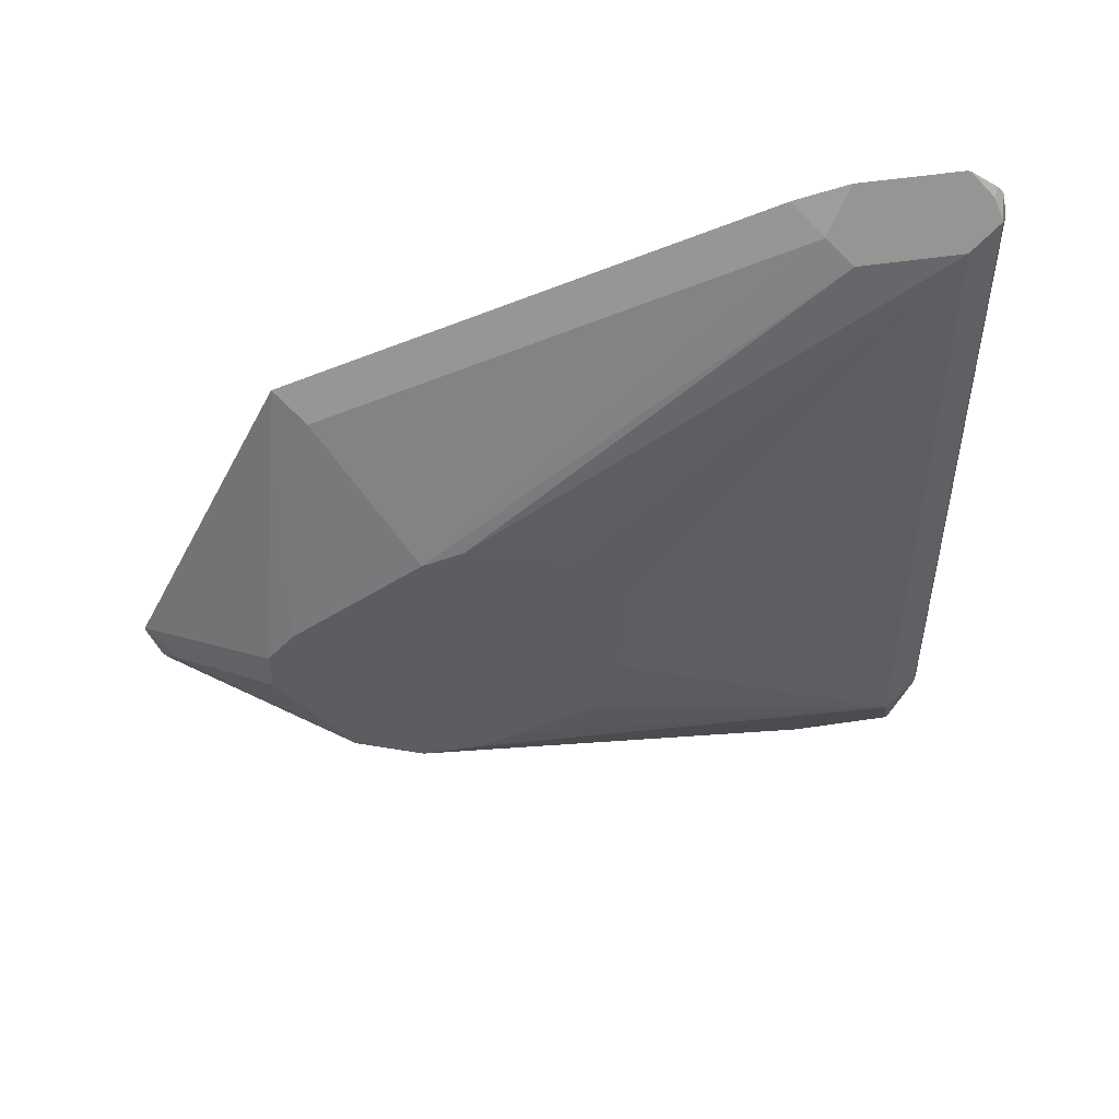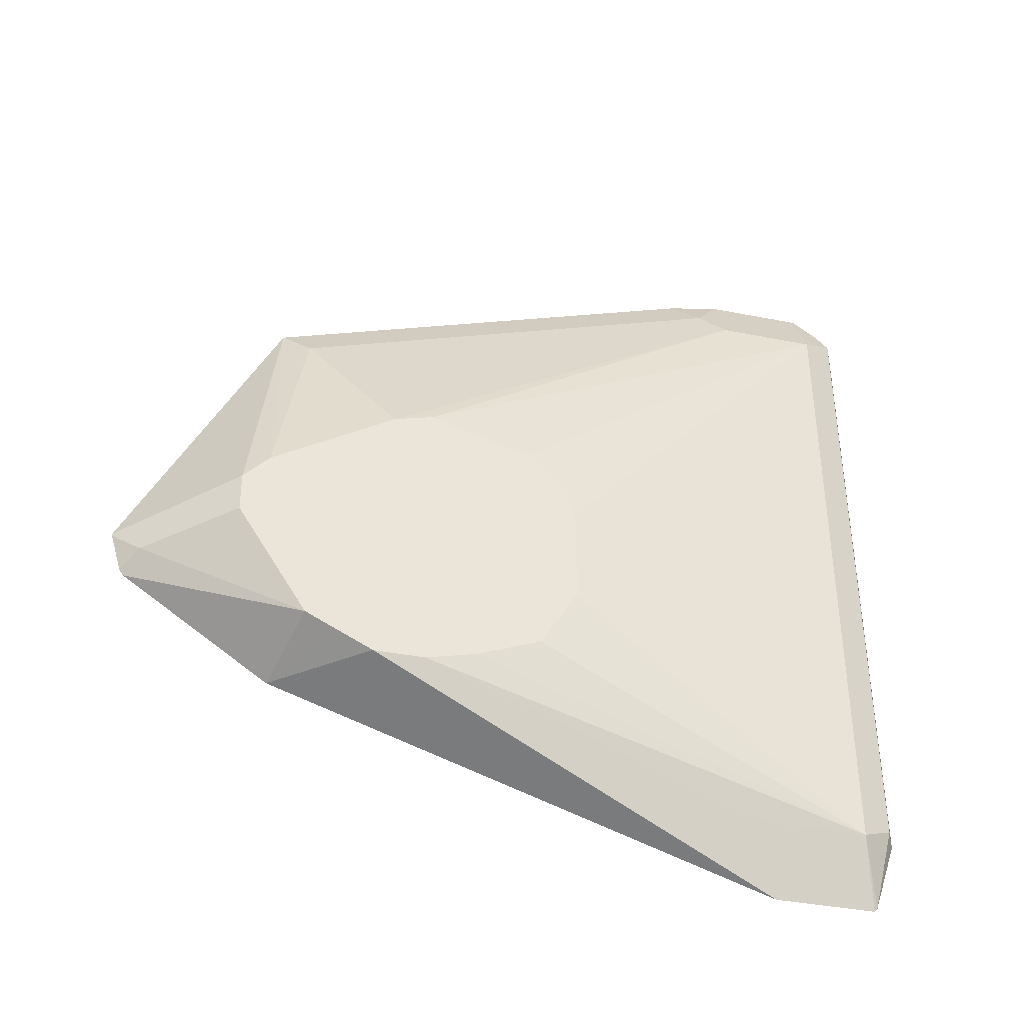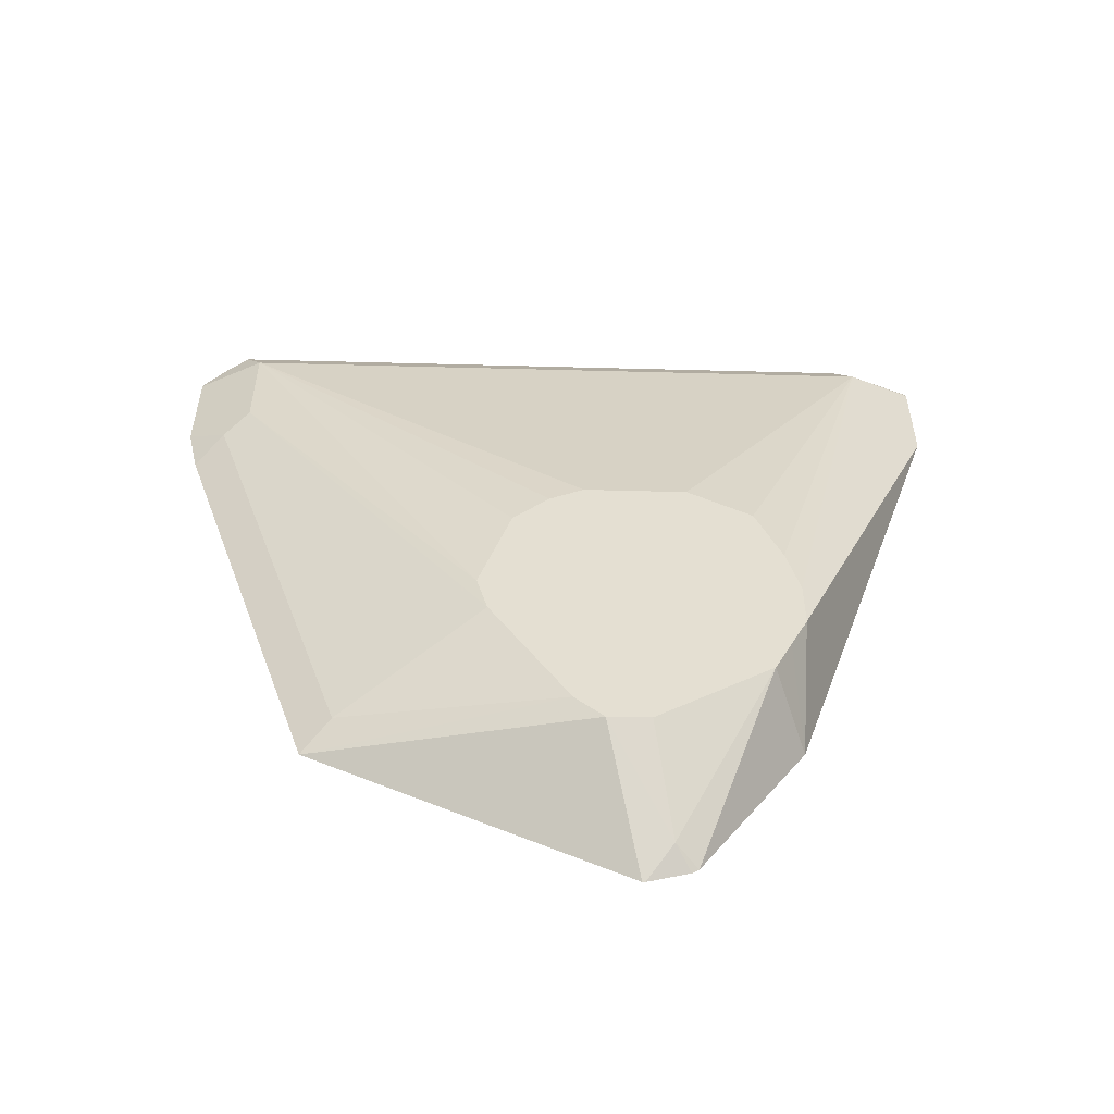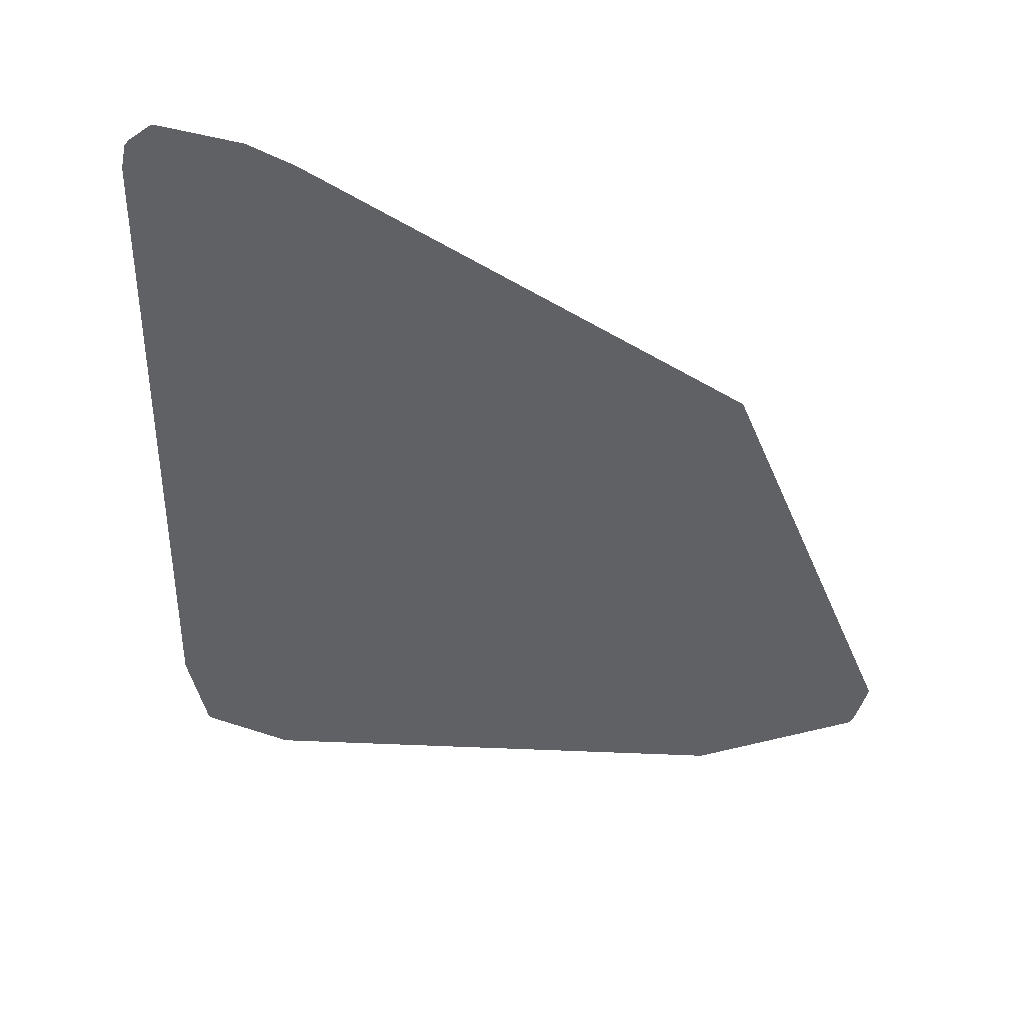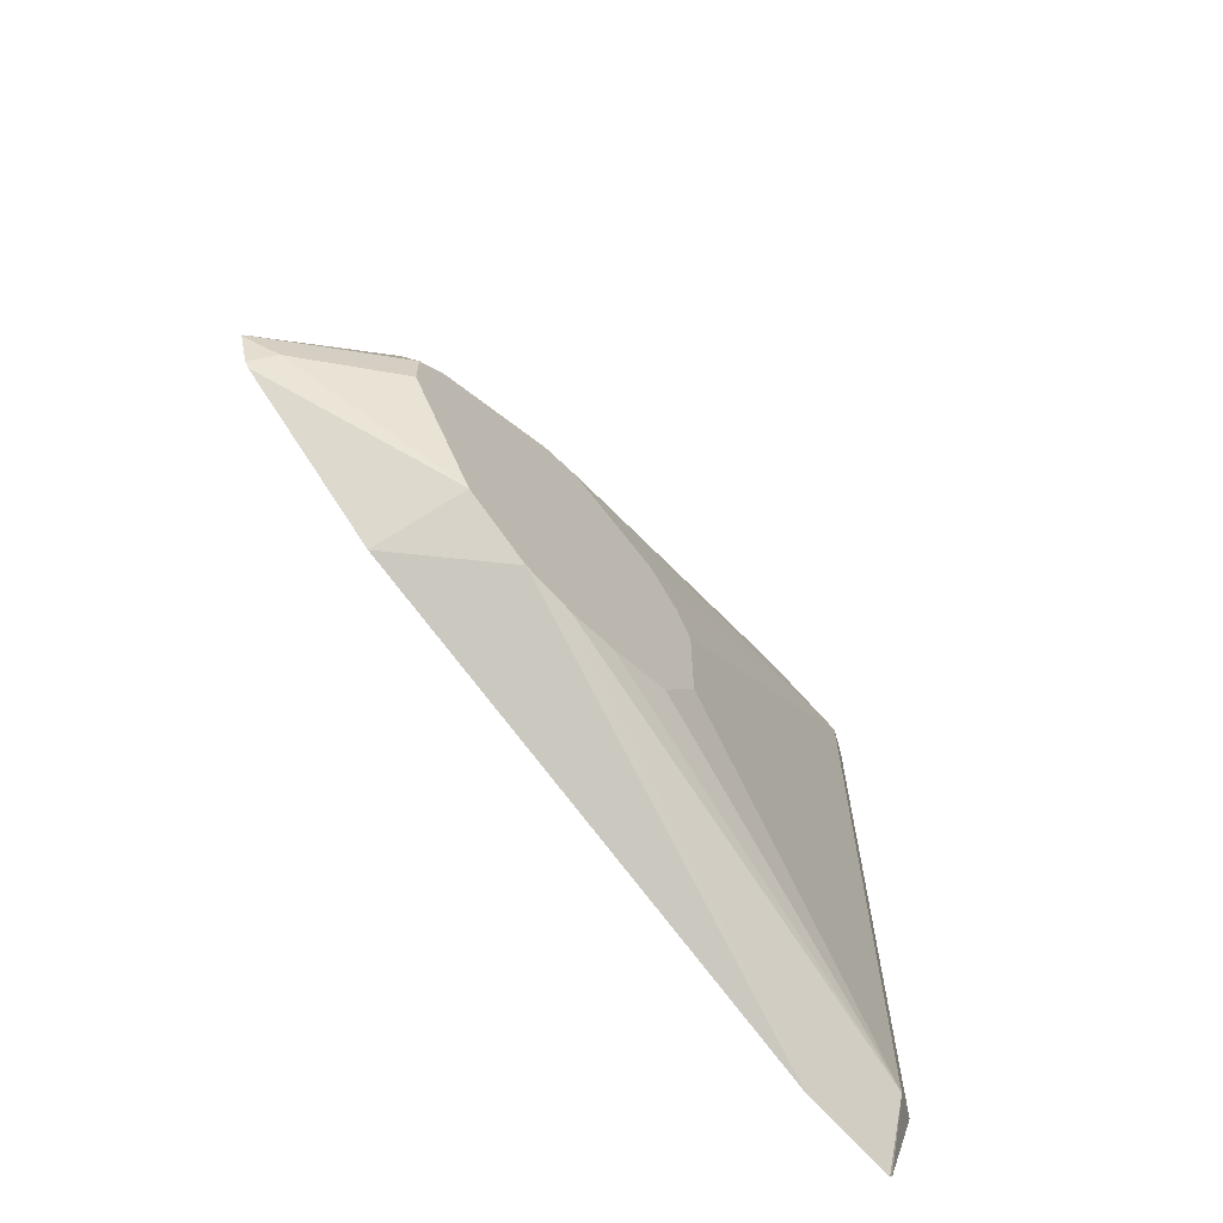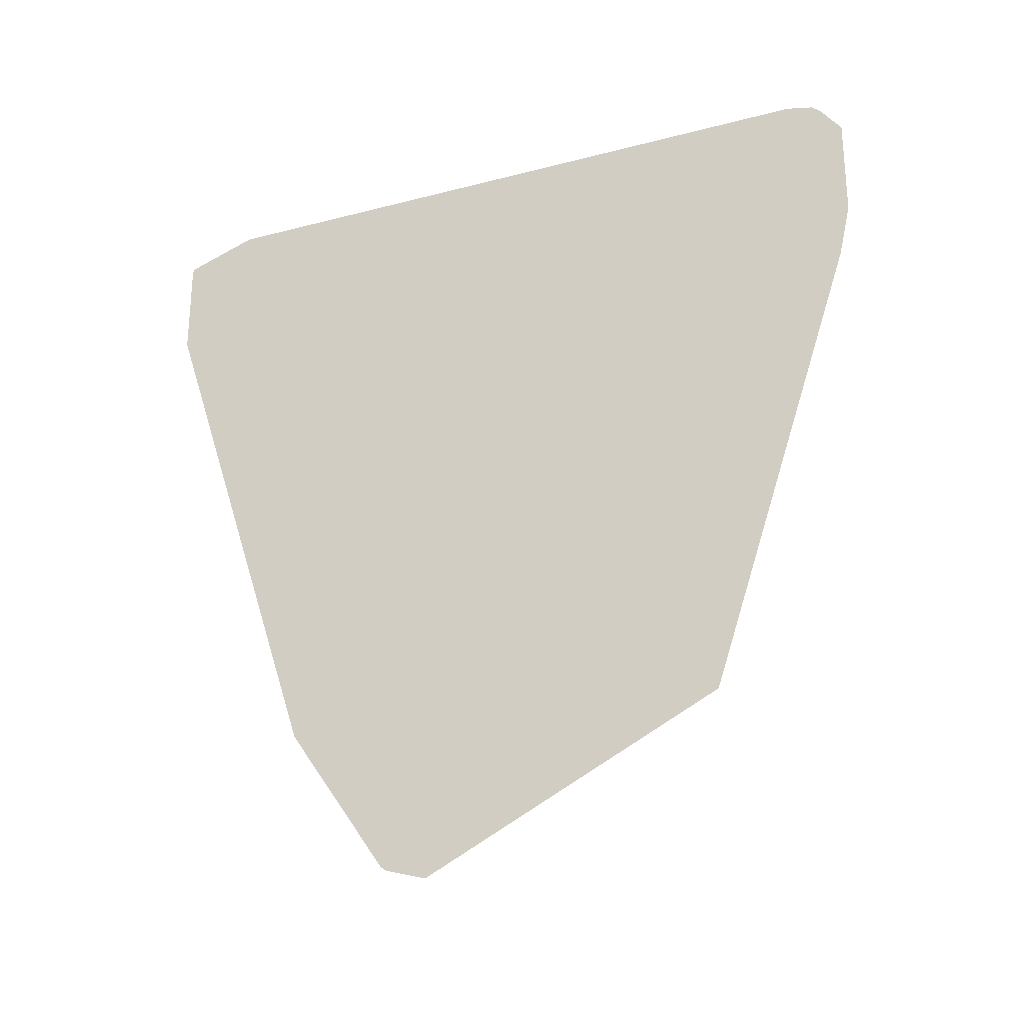
<metadata>
{"format":"obj","ext":"obj","renderer":"f3d","projection":"perspective","resolution":1024,"background":"white","views":[{"elev":49.8,"azim":80.5,"up":"+Z"},{"elev":-38.6,"azim":76.0,"up":"+Z"},{"elev":-53.4,"azim":88.4,"up":"+Y"},{"elev":37.6,"azim":-67.0,"up":"+Z"},{"elev":-66.6,"azim":41.4,"up":"+Z"},{"elev":-26.3,"azim":-67.6,"up":"+Y"}]}
</metadata>
<code>
v 0.294 0.5012 0.08036
v 0.294 0.4852 0.07674
v 0.3 0.4936 0.06833
v 0.3038 0.5012 0.06074
v 0.294 0.5316 0.08036
v 0.294 0.4396 0.06157
v 0.3 0.4025 0.03796
v 0.3189 0.383 -0.01847
v 0.3038 0.5316 0.06074
v 0.3189 0.3949 -0.01515
v 0.2987 0.5417 0.06581
v 0.2962 0.5392 0.07213
v 0.294 0.5326 0.07985
v 0.294 0.3485 0.03118
v 0.3 0.3569 0.02277
v 0.3189 0.3456 -0.04179
v 0.3038 0.5316 -0.1367
v 0.3189 0.4252 -0.02463
v 0.3189 0.4253 -0.02465
v 0.3189 0.4253 -0.02472
v 0.3189 0.4354 -0.03542
v 0.3189 0.4405 -0.04545
v 0.3189 0.4405 -0.04559
v 0.2987 0.5417 -0.1316
v 0.294 0.5441 0.06345
v 0.294 0.5423 0.07144
v 0.294 0.5403 0.0738
v 0.294 0.303 -0.05993
v 0.3189 0.3378 -0.05027
v 0.294 0.536 -0.1563
v 0.294 0.537 -0.1553
v 0.2962 0.5392 -0.1443
v 0.3189 0.4405 -0.07596
v 0.3189 0.4291 -0.09496
v 0.3189 0.41 -0.1026
v 0.3189 0.4071 -0.1033
v 0.3189 0.3953 -0.1062
v 0.3189 0.3949 -0.1063
v 0.3038 0.5012 -0.1367
v 0.294 0.5403 -0.1454
v 0.294 0.5441 -0.134
v 0.294 0.303 -0.06074
v 0.3 0.3114 -0.06834
v 0.3189 0.3379 -0.06257
v 0.294 0.5056 -0.1563
v 0.3189 0.3797 -0.1063
v 0.294 0.3065 -0.07274
v 0.294 0.3077 -0.07467
v 0.3189 0.3595 -0.09616
v 0.294 0.3528 -0.1058
v 0.3189 0.3796 -0.1063
v 0.3189 0.3696 -0.1013
f 11 41 25
f 11 25 26
f 11 26 27
f 14 29 16
f 12 27 13
f 14 28 29
f 11 24 41
f 14 16 15
f 11 27 12
f 9 33 17
f 9 19 20
f 9 22 23
f 9 21 22
f 9 20 21
f 9 18 19
f 9 10 18
f 9 24 11
f 9 17 24
f 8 19 18
f 8 18 10
f 17 30 31
f 9 23 33
f 17 31 32
f 45 51 50
f 17 33 34
f 8 20 19
f 48 50 49
f 45 46 51
f 43 49 44
f 43 48 49
f 43 47 48
f 42 47 43
f 38 45 39
f 38 46 45
f 31 40 32
f 17 32 24
f 29 43 44
f 28 42 29
f 24 40 41
f 24 32 40
f 17 45 30
f 17 39 45
f 17 38 39
f 17 37 38
f 17 36 37
f 17 35 36
f 17 34 35
f 29 42 43
f 8 21 20
f 1 3 4
f 8 23 22
f 1 6 2
f 1 14 6
f 1 28 14
f 1 42 28
f 1 47 42
f 1 48 47
f 1 50 48
f 1 45 50
f 1 30 45
f 1 31 30
f 1 40 31
f 1 41 40
f 1 25 41
f 1 26 25
f 1 27 26
f 1 13 27
f 1 5 13
f 1 9 5
f 1 4 9
f 1 2 3
f 49 50 52
f 2 6 3
f 3 6 7
f 3 7 8
f 3 8 4
f 8 33 23
f 8 34 33
f 8 35 34
f 8 36 35
f 8 37 36
f 8 38 37
f 8 46 38
f 8 51 46
f 8 52 51
f 8 49 52
f 8 22 21
f 8 44 49
f 8 16 29
f 8 15 16
f 7 15 8
f 6 15 7
f 6 14 15
f 5 12 13
f 5 11 12
f 5 9 11
f 4 10 9
f 4 8 10
f 8 29 44
f 50 51 52

</code>
